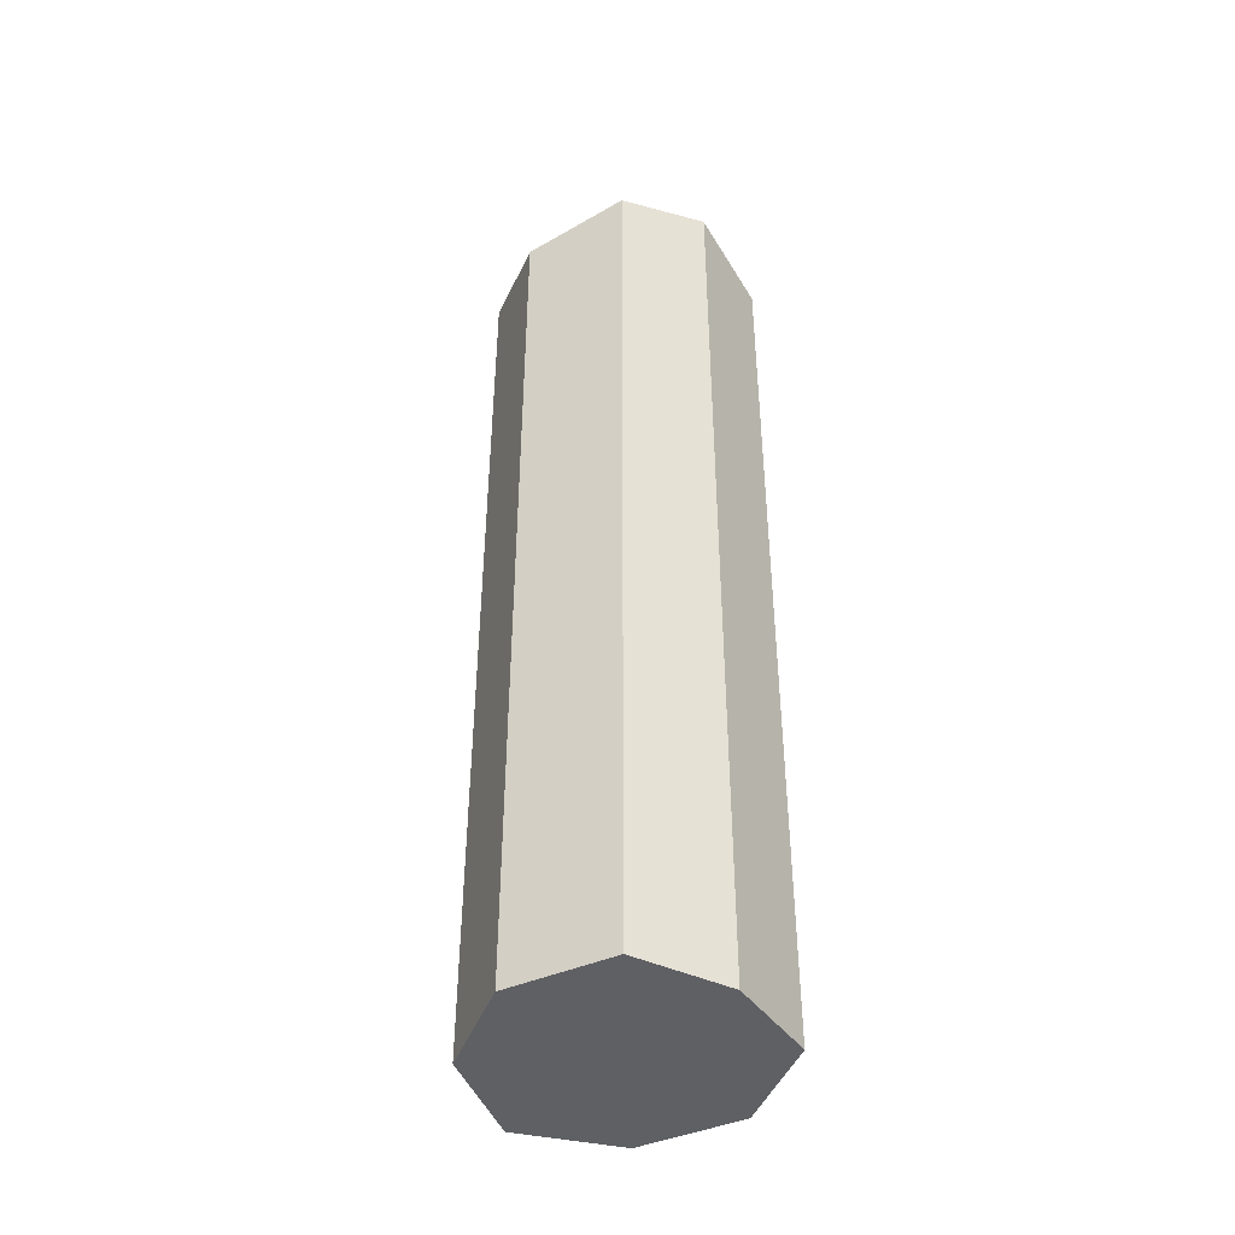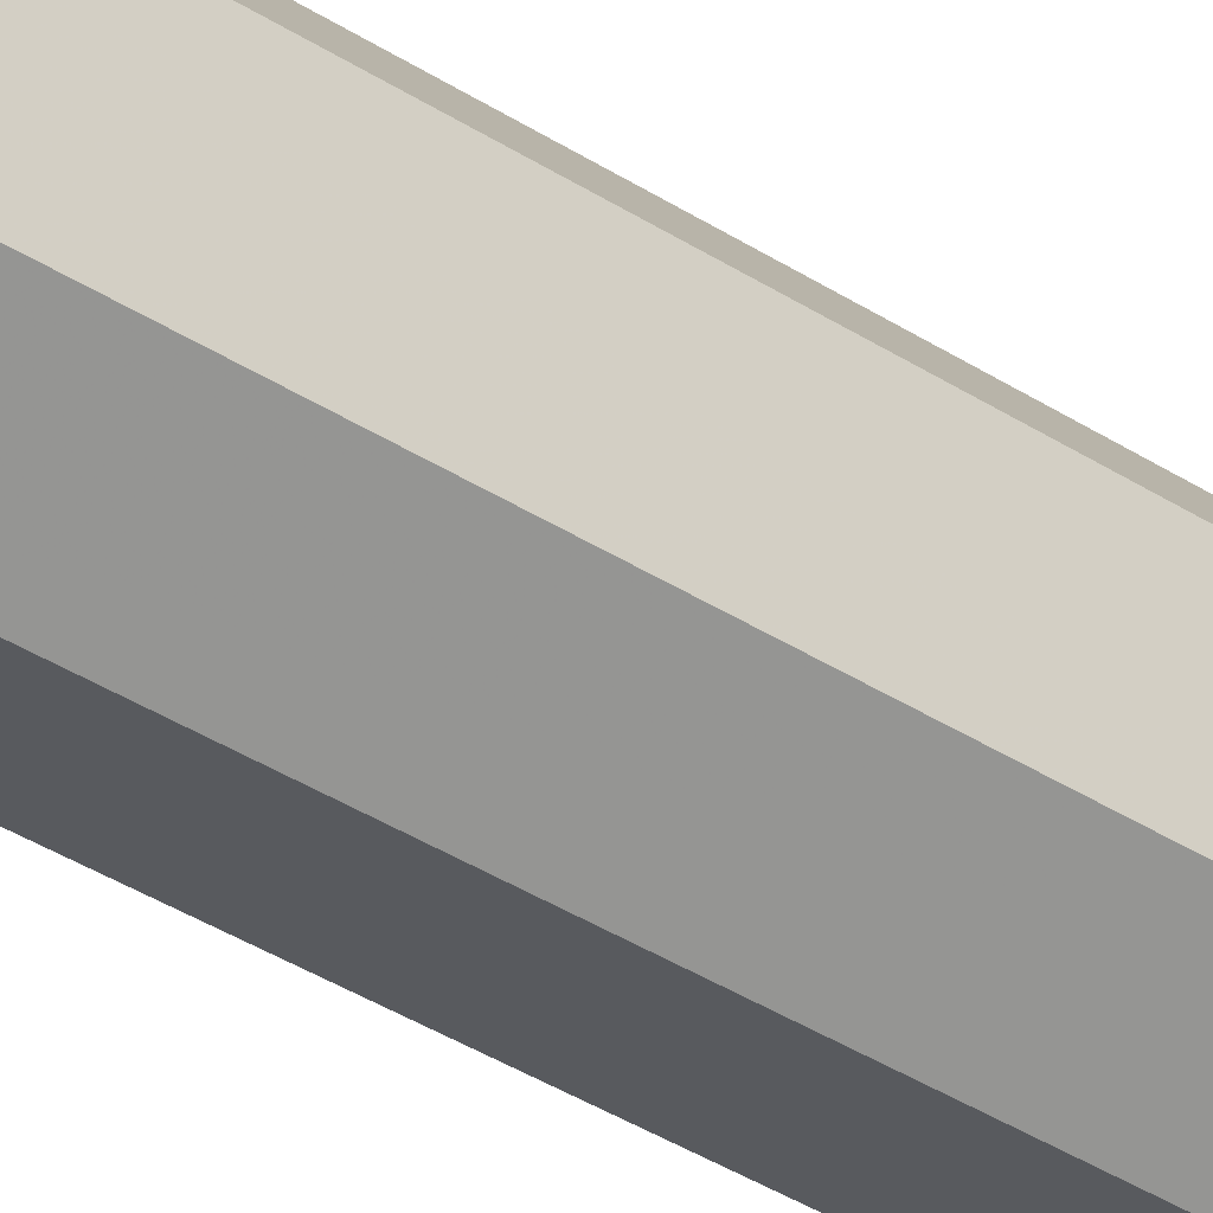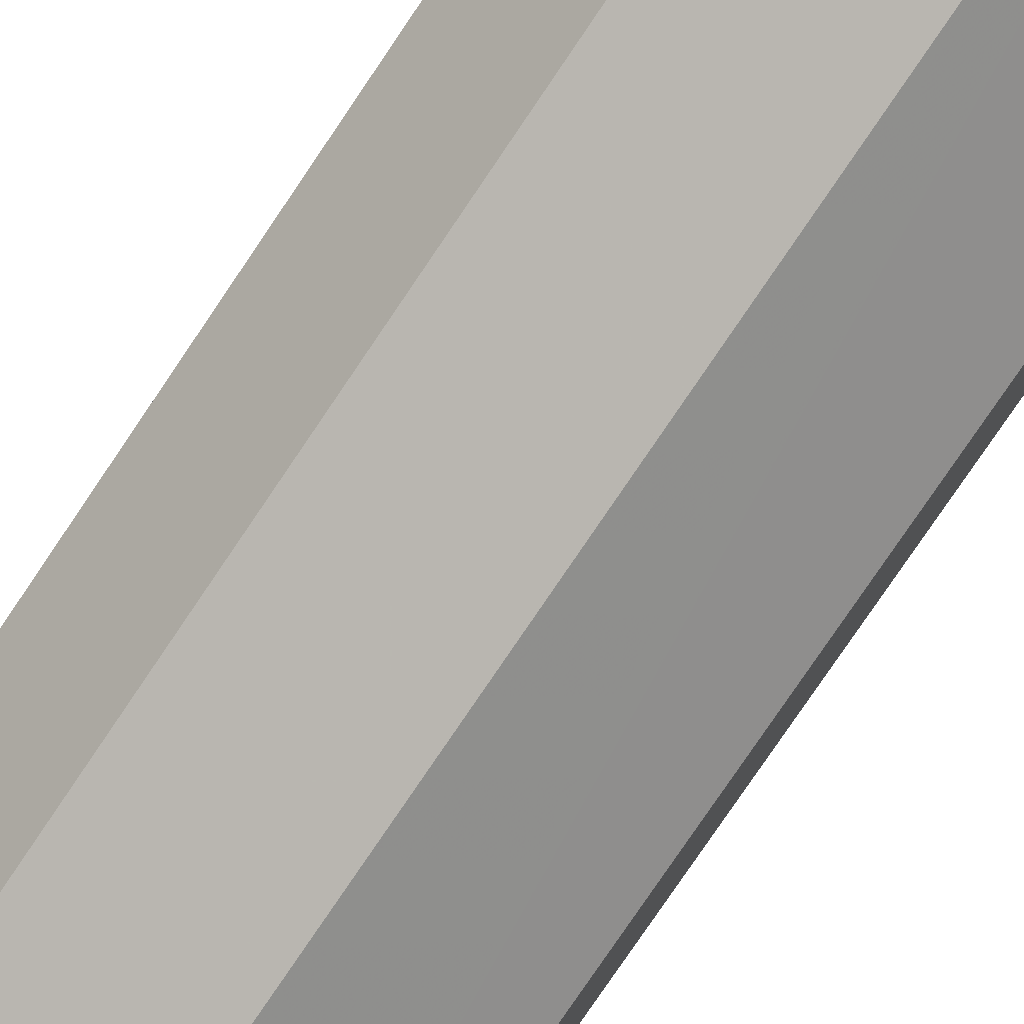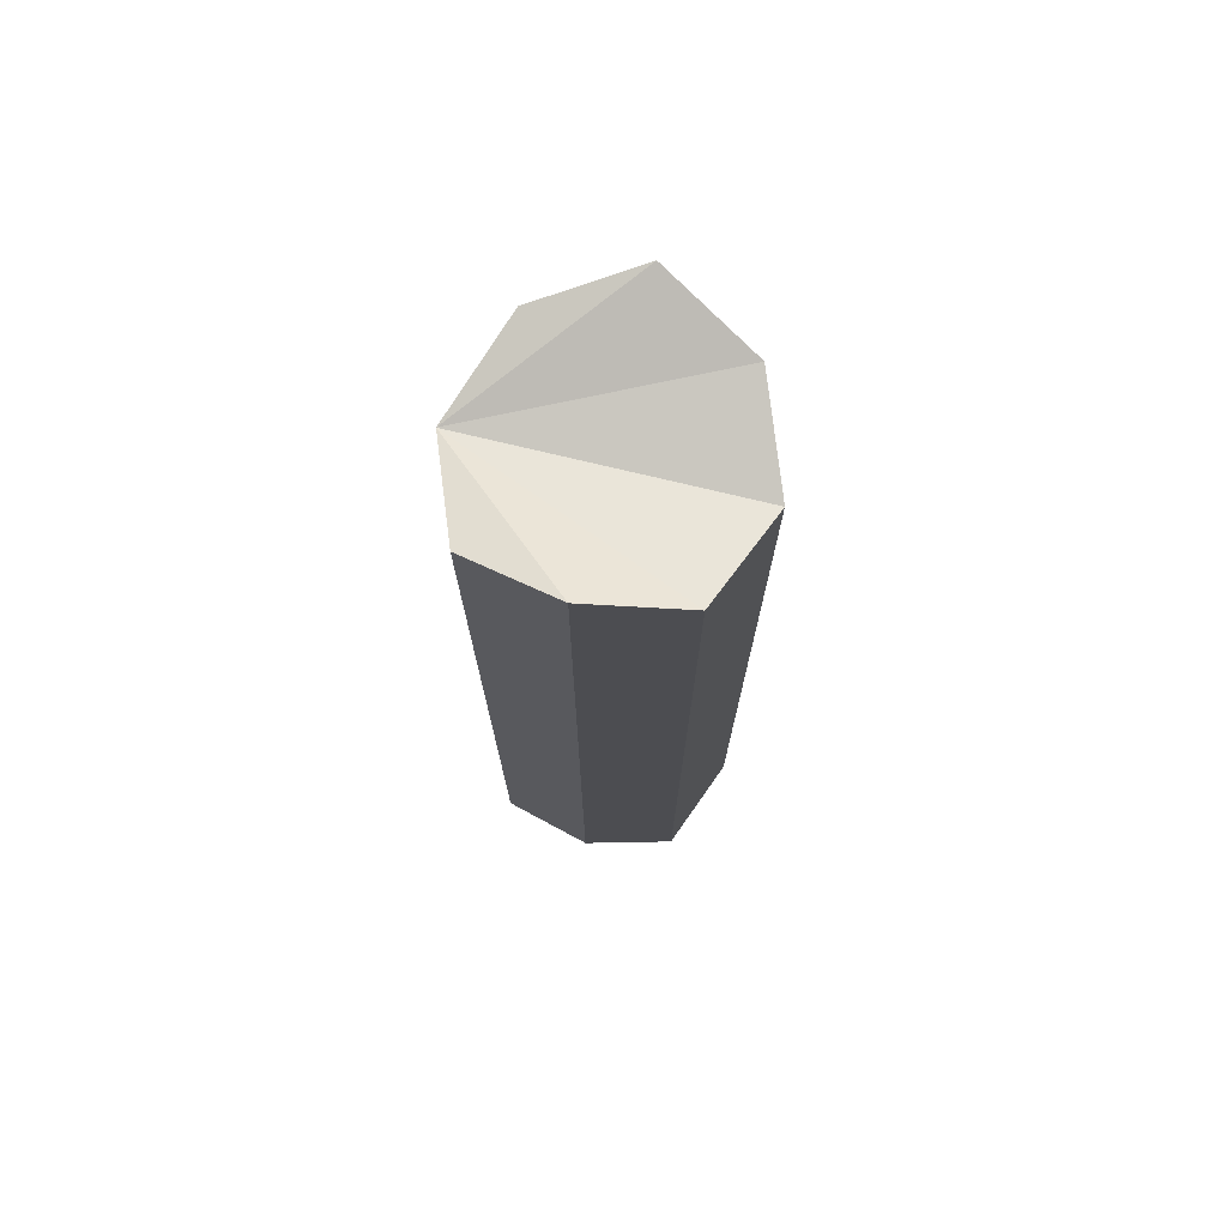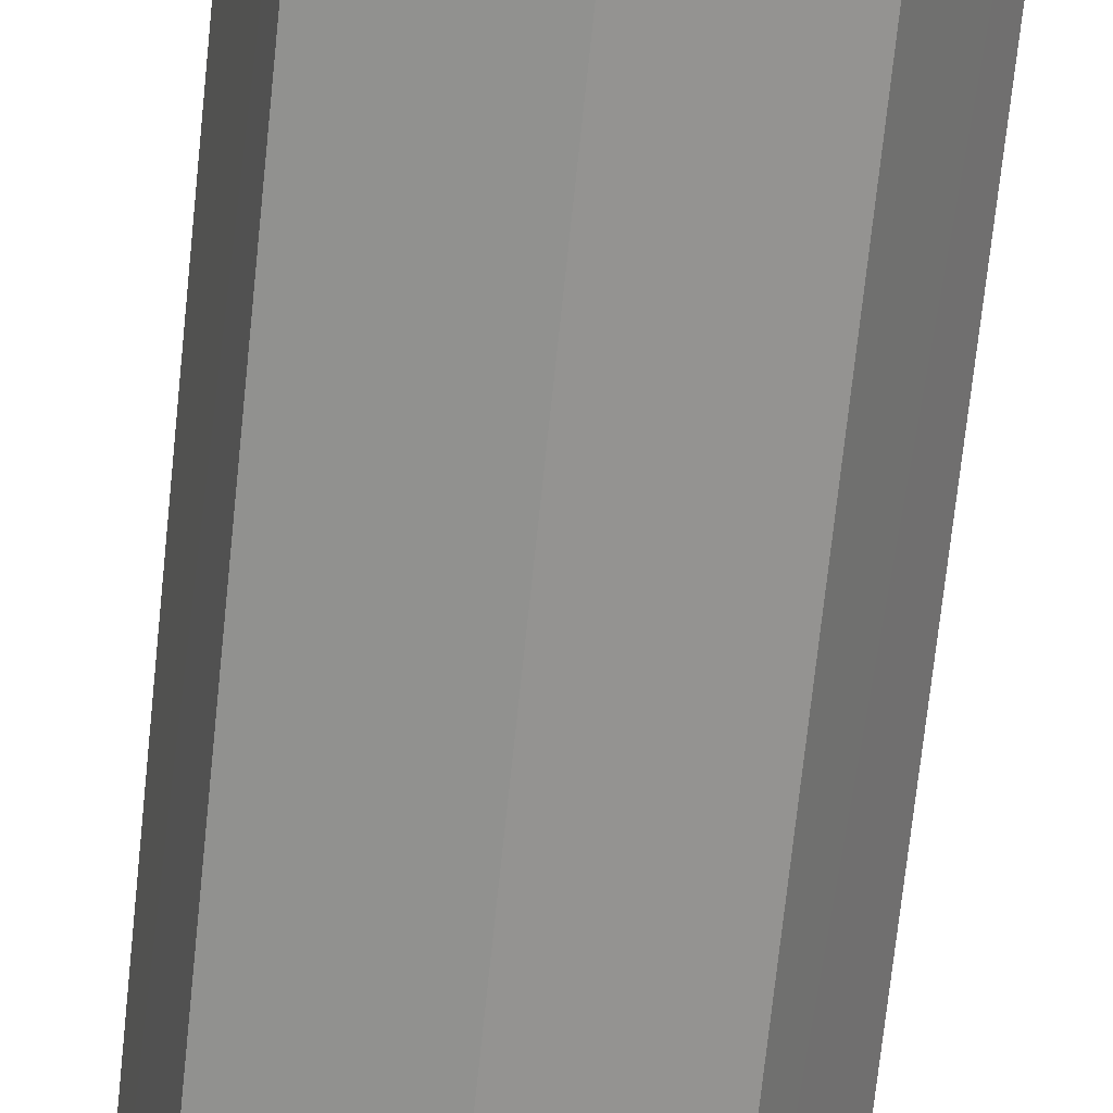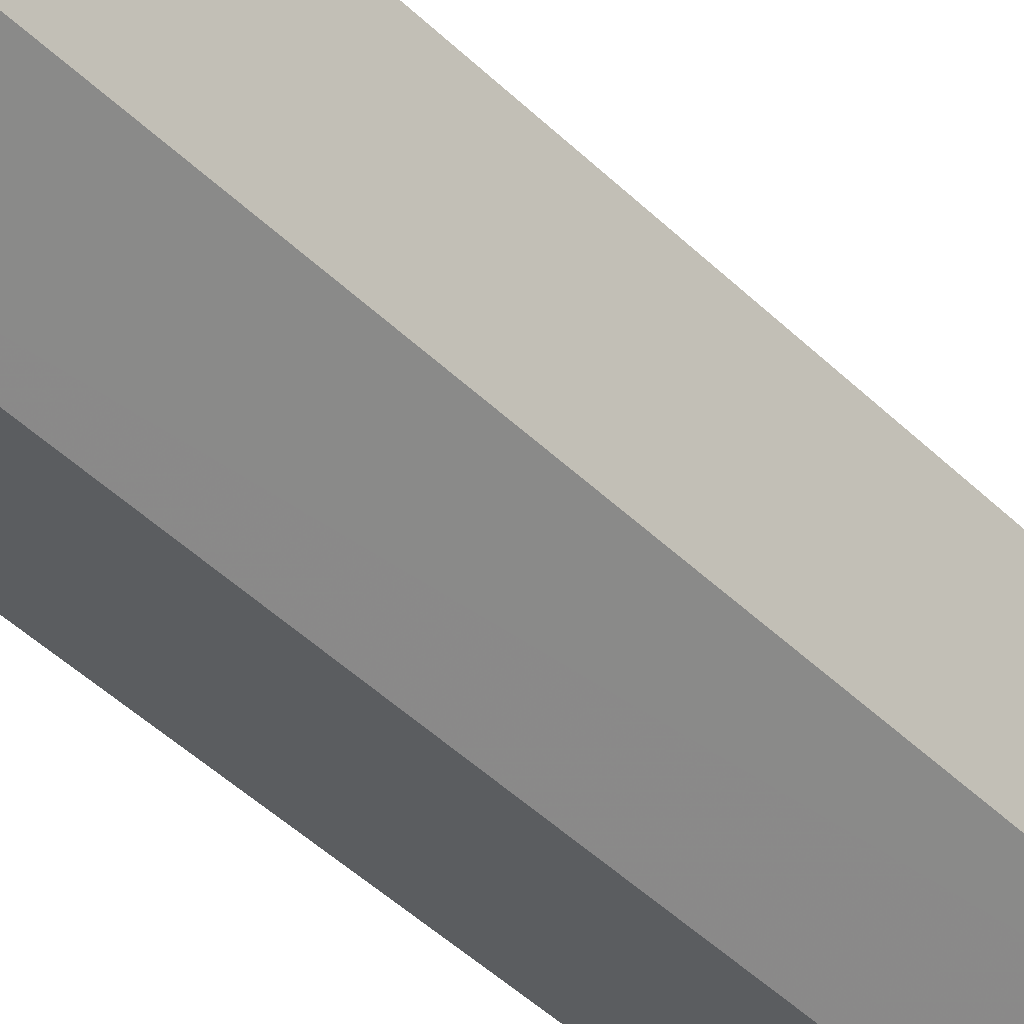
<metadata>
{"format":"obj","ext":"obj","renderer":"f3d","projection":"perspective","resolution":1024,"background":"white","views":[{"elev":-43.9,"azim":47.9,"up":"+Y"},{"elev":-48.9,"azim":-123.9,"up":"+Z"},{"elev":-78.0,"azim":-34.0,"up":"+Z"},{"elev":73.8,"azim":103.6,"up":"+Y"},{"elev":-69.4,"azim":174.1,"up":"+Z"},{"elev":-48.3,"azim":-136.7,"up":"+Z"}]}
</metadata>
<code>
o 11231
v 2216 1875 14.25
v 2216 1875 14.25
v 2216 1875 14.24
v 2216 1875 14.29
v 2216 1875 14.29
v 2216 1875 14.33
v 2216 1875 14.33
v 2216 1875 14.24
v 2216 1875 14.25
v 2216 1875 14.25
v 2216 1875 14.24
v 2216 1875 14.29
v 2216 1875 14.29
v 2216 1875 14.25
v 2216 1875 14.29
v 2216 1875 14.33
v 2216 1875 14.33
v 2216 1875 14.33
v 2216 1875 14.35
v 2216 1875 14.35
v 2216 1875 14.33
v 2216 1875 14.33
v 2216 1875 14.35
v 2216 1875 14.33
v 2216 1875 14.35
v 2216 1875 14.29
v 2216 1875 14.33
v 2216 1875 14.29
v 2216 1875 14.29
v 2216 1875 14.29
v 2216 1875 14.33
v 2216 1875 14.25
v 2216 1875 14.25
v 2216 1875 14.25
v 2216 1875 14.35
v 2216 1875 14.33
v 2216 1875 14.24
v 2216 1875 14.24
v 2216 1875 14.25
v 2216 1875 14.25
v 2216 1875 14.24
v 2216 1875 14.29
v 2216 1875 14.35
v 2216 1875 14.33
f 1 2 3
f 4 2 5
f 6 5 7
f 8 9 1
f 10 11 8
f 10 12 13
f 12 14 15
f 16 15 17
f 13 16 18
f 19 6 18
f 20 16 21
f 22 23 20
f 18 24 25
f 20 26 27
f 28 24 29
f 30 29 24
f 30 31 26
f 9 29 32
f 33 32 29
f 33 26 34
f 35 34 26
f 36 35 19
f 35 14 37
f 38 33 39
f 39 35 38
f 40 41 38
f 40 35 42
f 42 43 44

</code>
